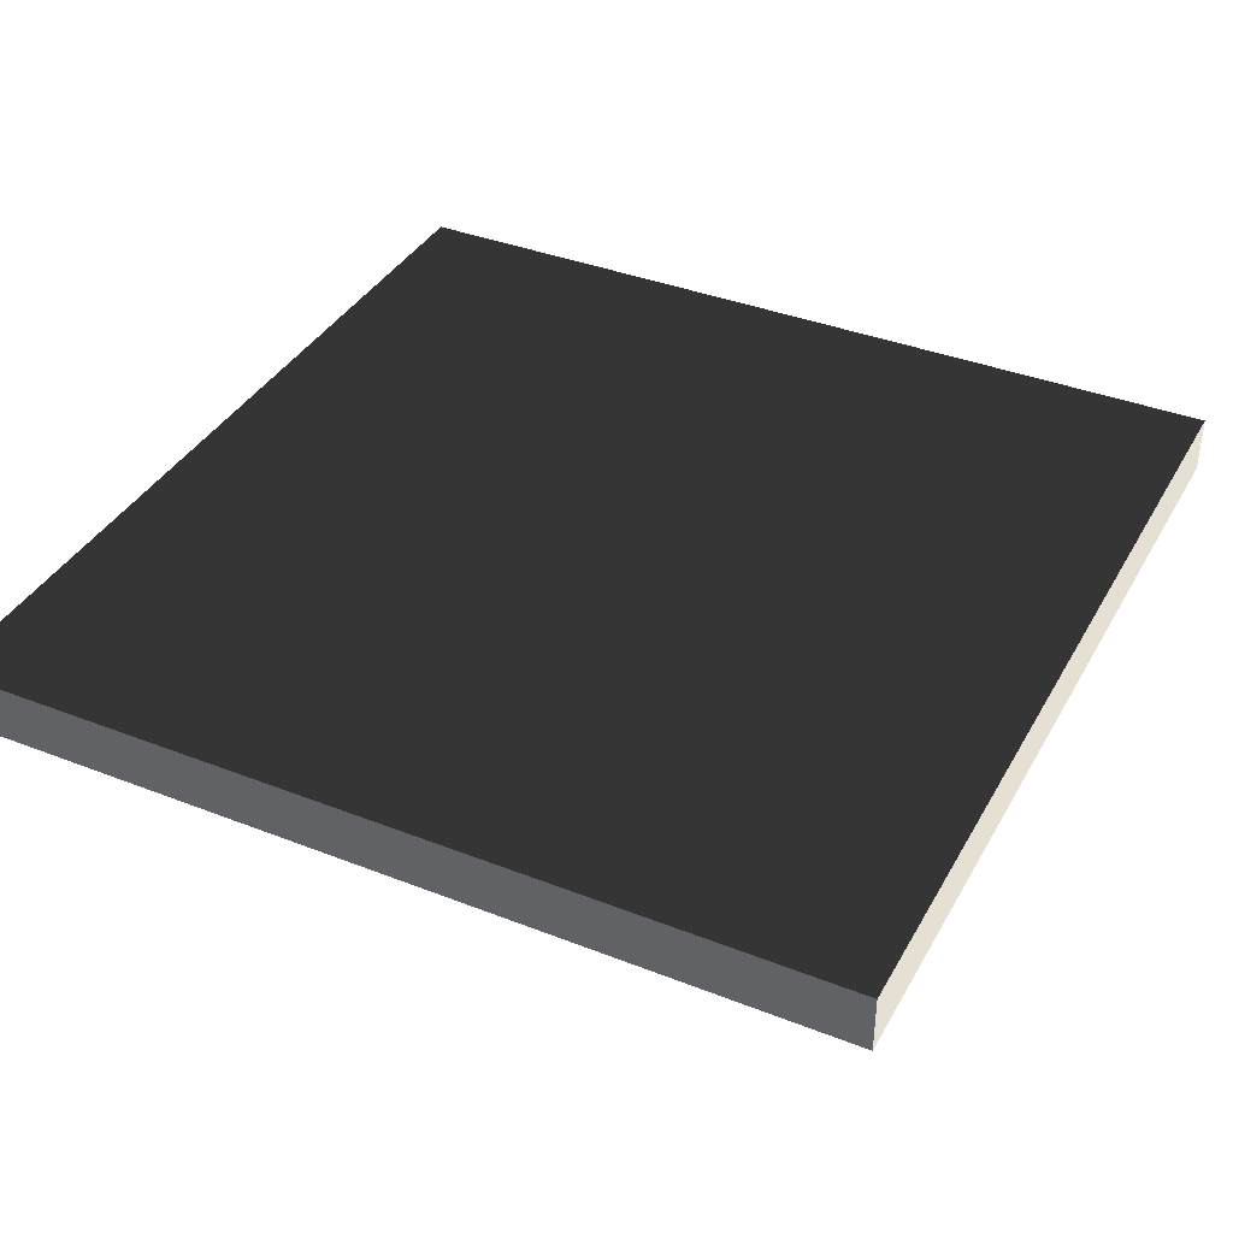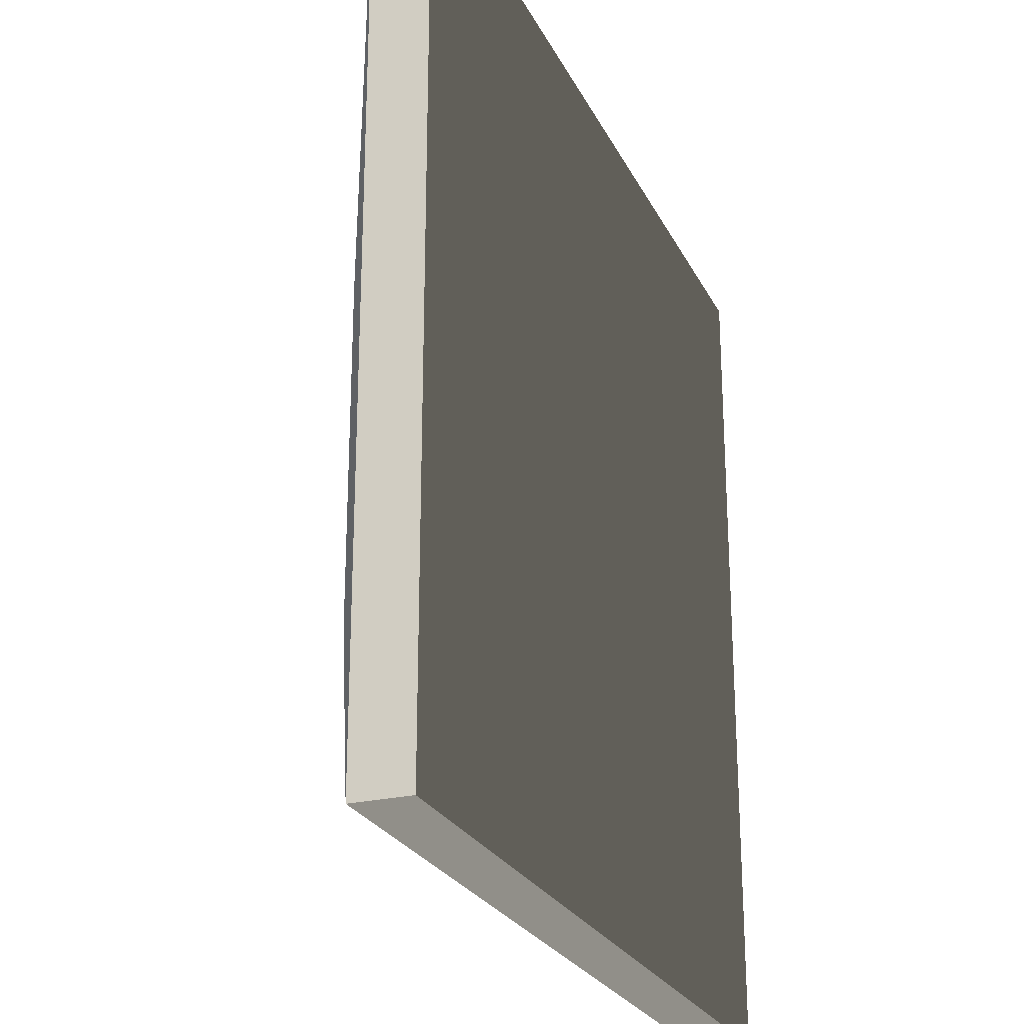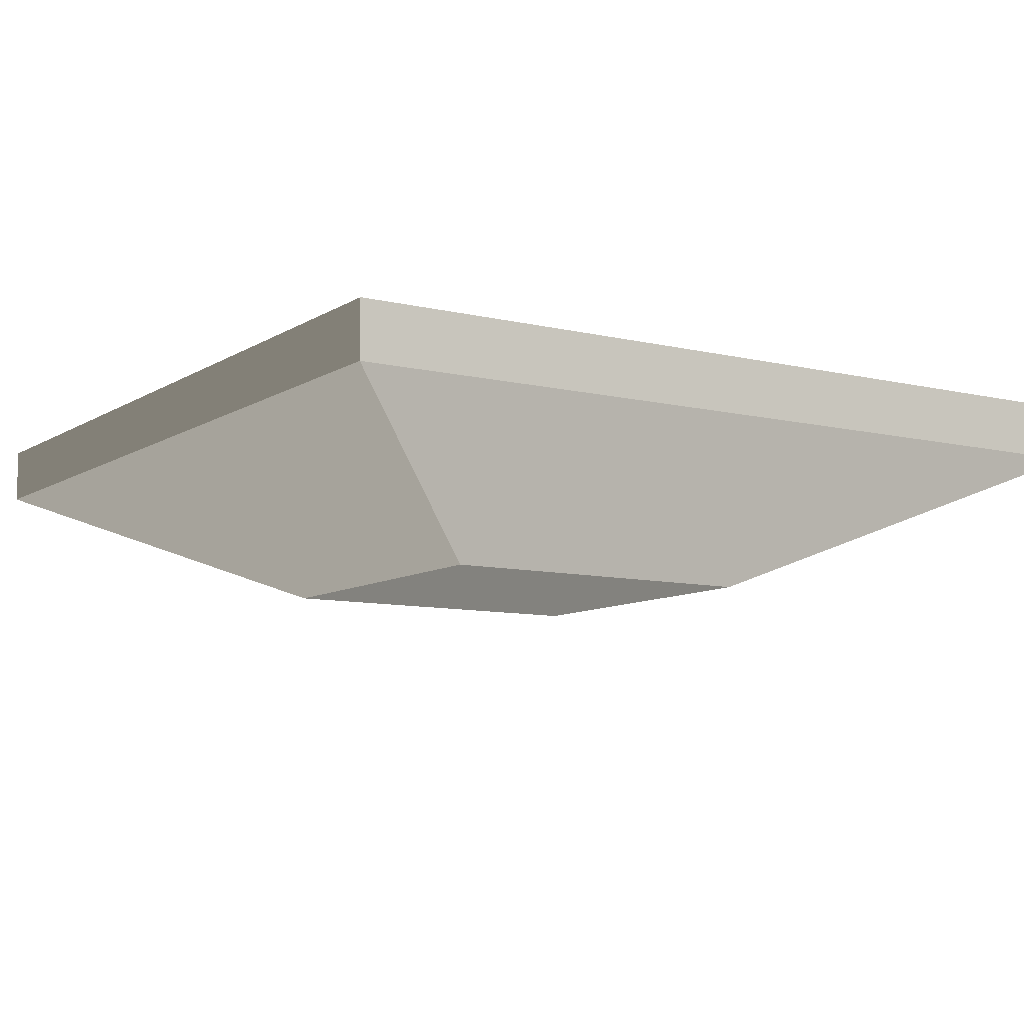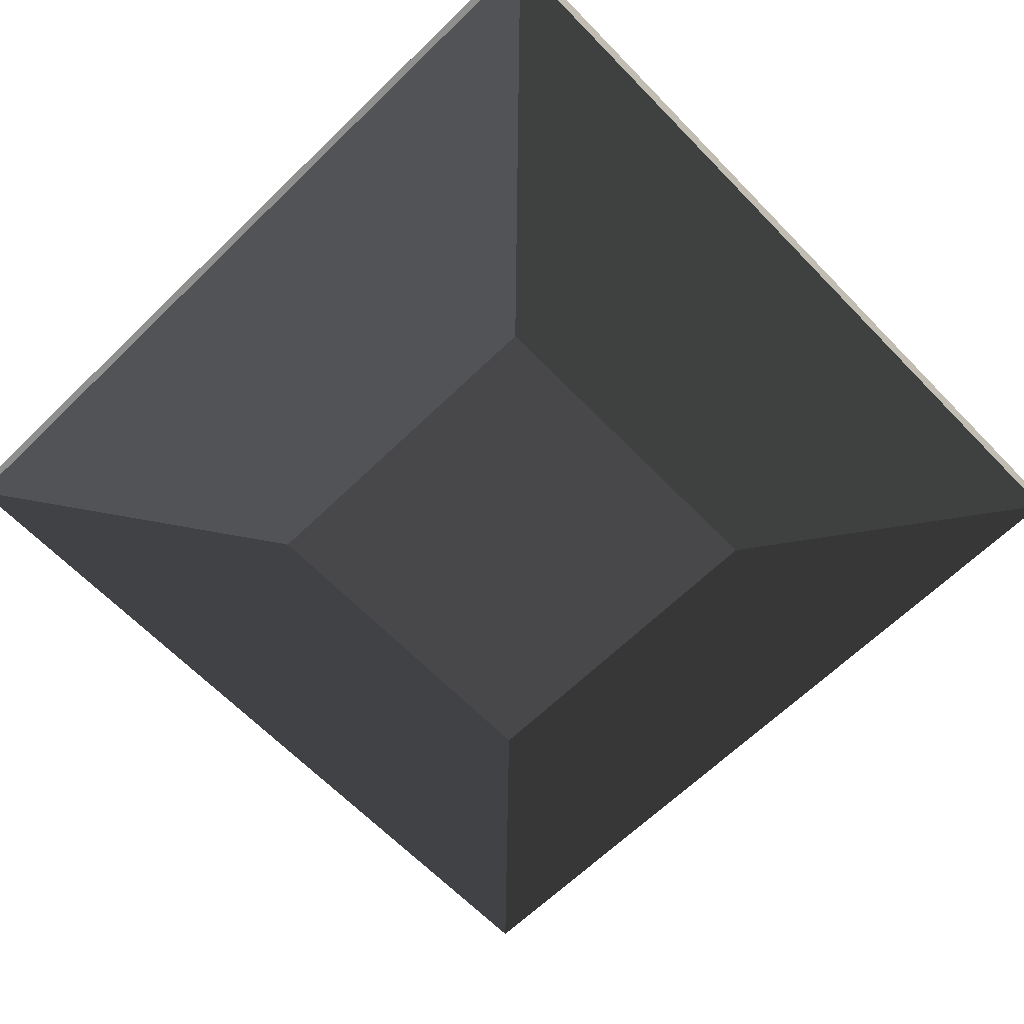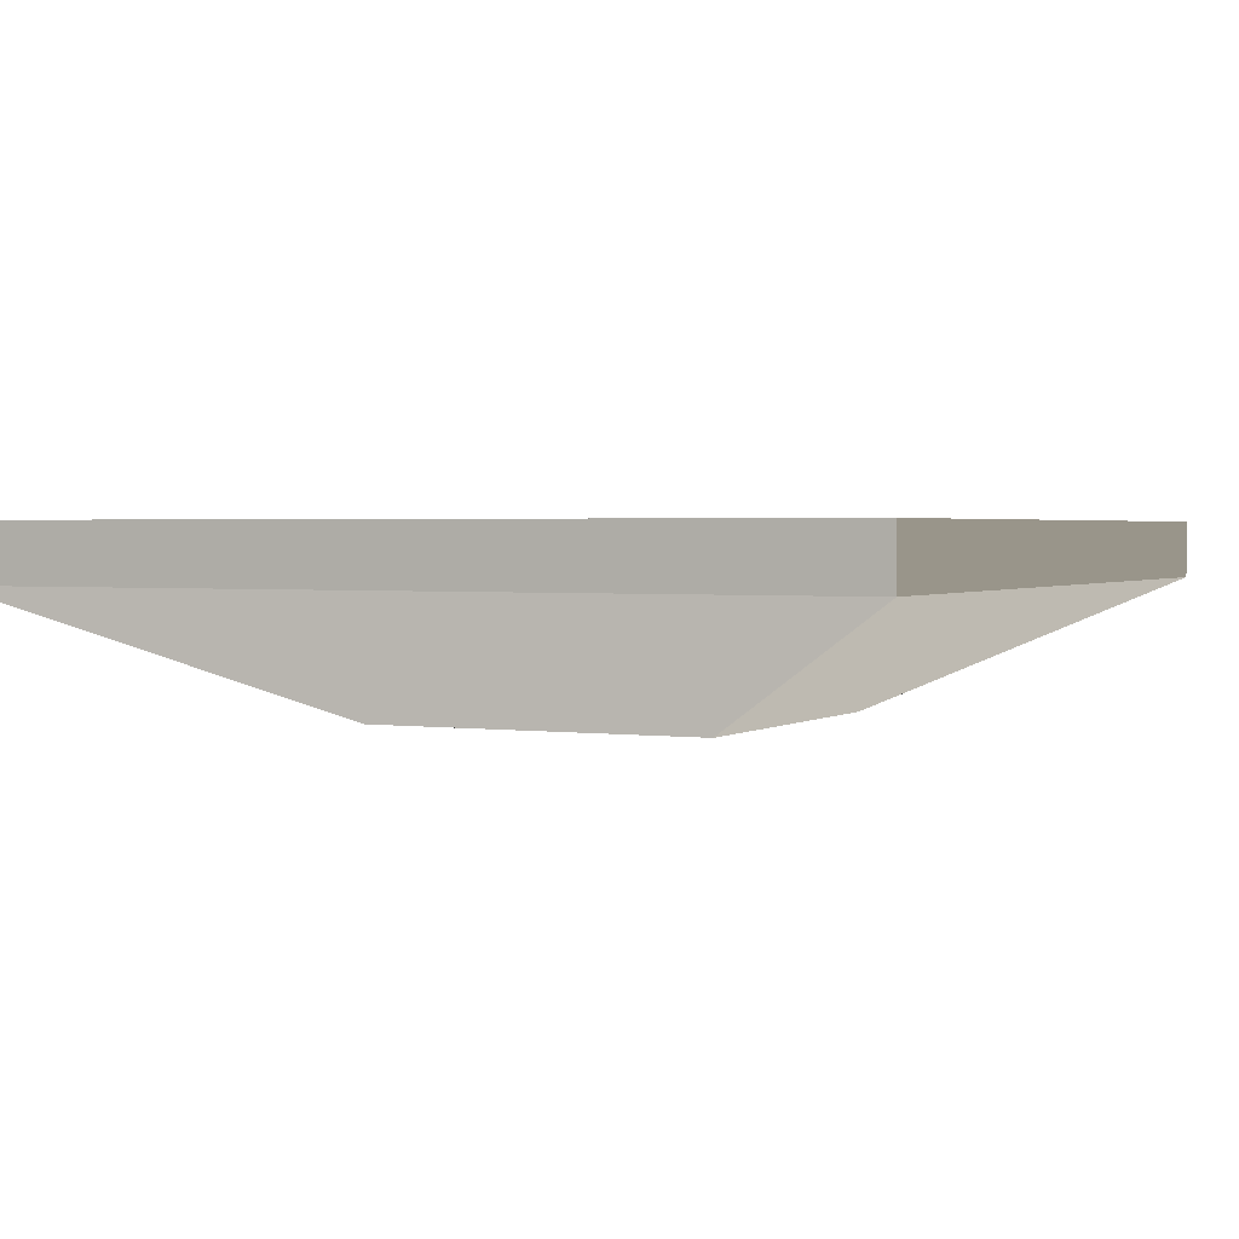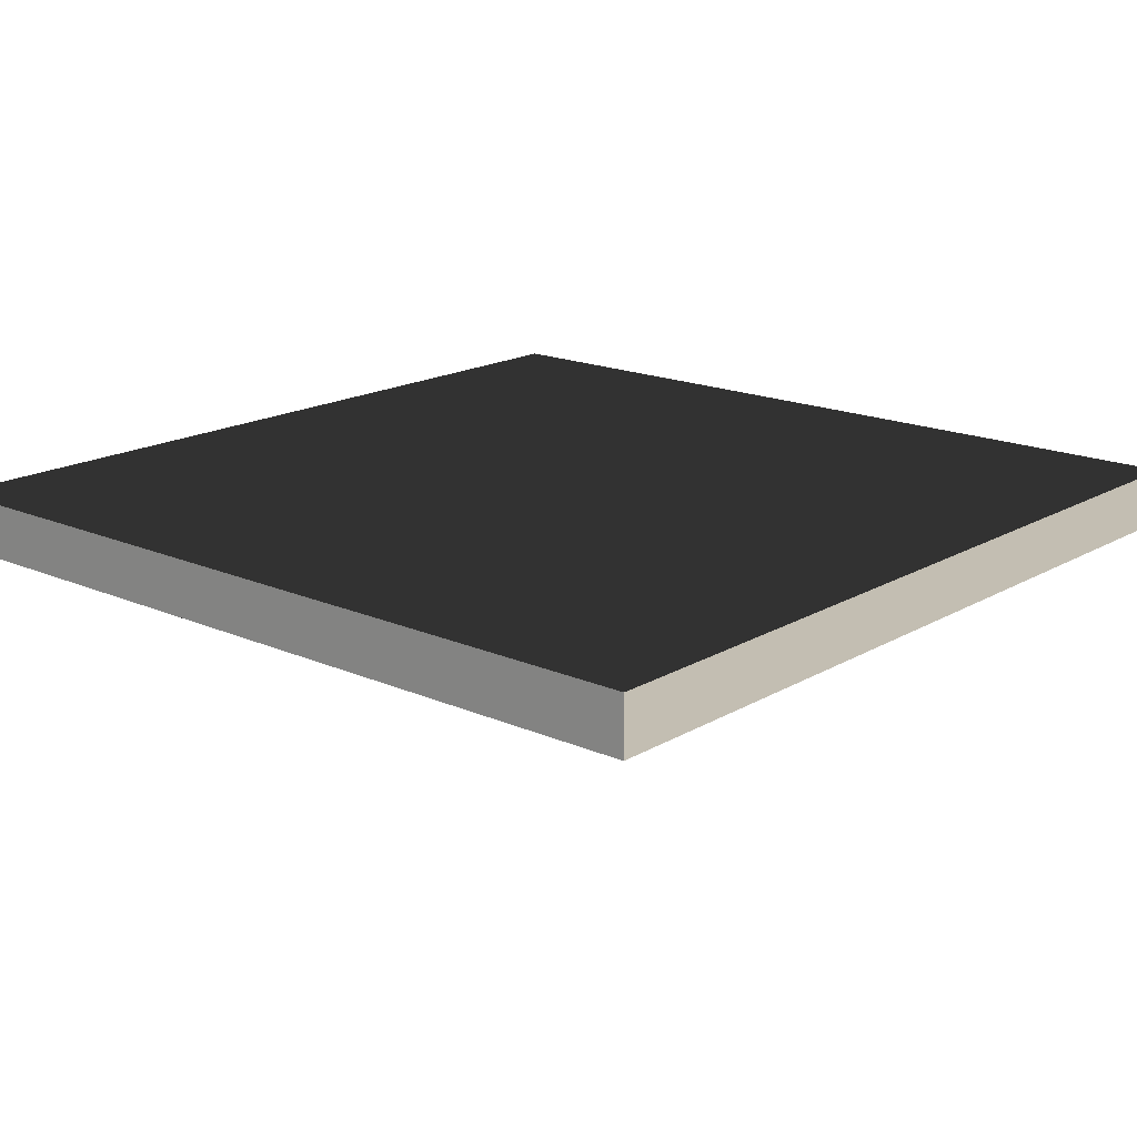
<metadata>
{"format":"obj","ext":"obj","renderer":"f3d","projection":"perspective","resolution":1024,"background":"white","views":[{"elev":38.1,"azim":-63.5,"up":"+Z"},{"elev":-25.0,"azim":-68.7,"up":"+Y"},{"elev":-9.1,"azim":57.4,"up":"+Z"},{"elev":-65.2,"azim":-135.8,"up":"+Z"},{"elev":2.0,"azim":-63.9,"up":"+Z"},{"elev":17.5,"azim":-49.0,"up":"+Z"}]}
</metadata>
<code>
v -29.66 19.86 -1.914
v -29.66 29.66 -1.914
v -29.66 29.66 1.929
v -29.66 19.86 1.929
v -29.66 10.06 -1.914
v -29.66 10.06 1.929
v 19.34 29.66 -1.914
v 29.14 29.66 -1.914
v 29.14 29.66 1.929
v 19.34 29.66 1.929
v 29.14 -19.34 -1.914
v 29.14 -29.14 -1.914
v 29.14 -29.14 1.929
v 29.14 -19.34 1.929
v 29.14 -9.535 -1.914
v 29.14 -9.535 1.929
v -19.86 -29.14 -1.914
v -29.66 -29.14 -1.914
v -29.66 -29.14 1.929
v -19.86 -29.14 1.929
v -19.86 -19.34 1.929
v -19.86 -29.14 1.929
v -29.66 -29.14 1.929
v -29.66 -19.34 1.929
v -10.06 -19.34 1.929
v -19.86 0.2649 1.929
v -10.06 0.2649 1.929
v -0.2649 -19.34 1.929
v -0.2649 -9.535 1.929
v -0.2649 0.2649 1.929
v -0.2649 10.06 1.929
v -10.06 10.06 1.929
v 9.535 -29.14 1.929
v 9.535 -19.34 1.929
v 19.34 -29.14 1.929
v 19.34 -19.34 1.929
v -0.2649 -29.14 1.929
v -10.06 19.86 1.929
v -19.86 29.66 1.929
v -10.06 29.66 1.929
v -19.86 10.06 1.929
v -29.66 29.66 1.929
v -29.66 10.06 1.929
v -0.2649 29.66 1.929
v -0.2649 19.86 1.929
v 9.535 0.2649 1.929
v 9.535 19.86 1.929
v 19.34 0.2649 1.929
v 19.34 10.06 1.929
v 19.34 19.86 1.929
v 19.34 29.66 1.929
v 9.535 29.66 1.929
v 9.535 -9.535 1.929
v 19.34 -9.535 1.929
v 29.14 19.86 1.929
v 29.14 10.06 1.929
v 29.14 0.2649 1.929
v 29.14 -9.535 1.929
v 11.59 -11.59 -10.7
v 29.14 -29.14 -1.914
v 29.14 -19.34 -1.914
v 29.14 -9.535 -1.914
v 29.14 0.2649 -1.914
v 29.14 10.06 -1.914
v 29.14 19.86 -1.914
v 29.14 29.66 -1.914
v 11.59 12.12 -10.7
v 29.14 -19.34 1.929
v 29.14 -29.14 1.929
v 19.34 -29.14 1.929
v 19.34 -19.34 1.929
v 29.14 -9.535 1.929
v 19.34 -9.535 1.929
v 9.535 -19.34 1.929
v 9.535 -9.535 1.929
v -0.2649 -19.34 1.929
v -0.2649 -9.535 1.929
v 9.535 0.2649 1.929
v -0.2649 0.2649 1.929
v -0.2649 -29.14 1.929
v -0.2649 -29.14 -1.914
v -10.06 -29.14 -1.914
v -19.86 -29.14 -1.914
v -19.86 -29.14 1.929
v -10.06 -29.14 1.929
v -0.2649 -19.34 1.929
v -0.2649 -29.14 1.929
v -10.06 -29.14 1.929
v -10.06 -19.34 1.929
v -10.06 -19.34 1.929
v -10.06 -29.14 1.929
v -19.86 -29.14 1.929
v -19.86 -19.34 1.929
v -19.86 -9.535 1.929
v -29.66 -19.34 1.929
v -29.66 -9.535 1.929
v 29.14 -29.14 -1.914
v 19.34 -29.14 -1.914
v 19.34 -29.14 1.929
v 29.14 -29.14 1.929
v 19.34 -29.14 -1.914
v 9.535 -29.14 -1.914
v 9.535 -29.14 1.929
v 19.34 -29.14 1.929
v -0.2649 -29.14 1.929
v -0.2649 -29.14 -1.914
v -29.66 29.66 -1.914
v -19.86 29.66 -1.914
v -19.86 29.66 1.929
v -29.66 29.66 1.929
v -10.06 29.66 1.929
v -10.06 29.66 -1.914
v -0.2649 29.66 1.929
v -0.2649 29.66 -1.914
v -0.2649 29.66 -1.914
v 9.535 29.66 -1.914
v 9.535 29.66 1.929
v -0.2649 29.66 1.929
v 9.535 29.66 -1.914
v 19.34 29.66 -1.914
v 19.34 29.66 1.929
v 9.535 29.66 1.929
v -10.06 10.06 1.929
v -10.06 0.2649 1.929
v -19.86 0.2649 1.929
v -19.86 10.06 1.929
v -29.66 0.2649 1.929
v -29.66 10.06 1.929
v -0.2649 19.86 1.929
v -0.2649 10.06 1.929
v -10.06 19.86 1.929
v 9.535 29.66 1.929
v 9.535 19.86 1.929
v -0.2649 29.66 1.929
v -29.66 10.06 1.929
v -29.66 19.86 1.929
v -29.66 29.66 1.929
v -0.2649 0.2649 1.929
v -0.2649 10.06 1.929
v -0.2649 19.86 1.929
v 29.14 29.66 1.929
v 29.14 19.86 1.929
v 19.34 19.86 1.929
v 19.34 29.66 1.929
v 29.14 10.06 1.929
v 29.14 0.2649 1.929
v 19.34 0.2649 1.929
v 19.34 10.06 1.929
v 19.34 -29.14 -1.914
v 29.14 -29.14 -1.914
v 11.59 -11.59 -10.7
v 9.535 -29.14 -1.914
v -12.12 -11.59 -10.7
v -0.2649 -29.14 -1.914
v -10.06 -29.14 -1.914
v -19.86 -29.14 -1.914
v -29.66 -29.14 -1.914
v 11.59 12.12 -10.7
v 29.14 29.66 -1.914
v 19.34 29.66 -1.914
v 9.535 29.66 -1.914
v -12.12 12.12 -10.7
v -0.2649 29.66 -1.914
v -10.06 29.66 -1.914
v -19.86 29.66 -1.914
v -29.66 29.66 -1.914
v -19.86 -9.535 1.929
v -29.66 -9.535 1.929
v -29.66 0.2649 1.929
v -19.86 -19.34 1.929
v -19.86 -9.535 1.929
v 29.14 29.66 -1.914
v 29.14 19.86 -1.914
v 29.14 19.86 1.929
v 29.14 29.66 1.929
v 29.14 19.86 -1.914
v 29.14 10.06 -1.914
v 29.14 10.06 1.929
v 29.14 19.86 1.929
v 29.14 10.06 -1.914
v 29.14 0.2649 -1.914
v 29.14 0.2649 1.929
v 29.14 10.06 1.929
v 29.14 0.2649 -1.914
v 29.14 -9.535 -1.914
v 29.14 -9.535 1.929
v 29.14 0.2649 1.929
v -29.66 -29.14 -1.914
v -29.66 -19.34 -1.914
v -29.66 -19.34 1.929
v -29.66 -29.14 1.929
v -29.66 -19.34 -1.914
v -29.66 -9.535 -1.914
v -29.66 -9.535 1.929
v -29.66 -19.34 1.929
v -29.66 -9.535 -1.914
v -29.66 0.2649 -1.914
v -29.66 0.2649 1.929
v -29.66 -9.535 1.929
v -29.66 0.2649 -1.914
v -29.66 10.06 -1.914
v -29.66 10.06 1.929
v -29.66 0.2649 1.929
v -29.66 -29.14 -1.914
v -12.12 -11.59 -10.7
v -12.12 12.12 -10.7
v -29.66 29.66 -1.914
v -29.66 29.66 -1.914
v -29.66 -19.34 -1.914
v -29.66 -29.14 -1.914
v -29.66 29.66 -1.914
v -29.66 -9.535 -1.914
v -29.66 29.66 -1.914
v -29.66 0.2649 -1.914
v -29.66 29.66 -1.914
v -29.66 10.06 -1.914
v -29.66 29.66 -1.914
v -29.66 19.86 -1.914
v -29.66 10.06 -1.914
v 11.59 12.12 -10.7
v -12.12 12.12 -10.7
v -12.12 -11.59 -10.7
v 11.59 -11.59 -10.7
g Magic_platform2_545_89
f 1 3 2
f 1 4 3
f 5 4 1
f 5 6 4
f 7 9 8
f 7 10 9
f 11 13 12
f 11 14 13
f 15 14 11
f 15 16 14
f 17 19 18
f 17 20 19
f 21 23 22
f 21 24 23
f 25 26 21
f 25 27 26
f 28 27 25
f 29 27 28
f 27 29 30
f 31 27 30
f 31 32 27
f 33 34 28
f 35 34 33
f 34 35 36
f 33 28 37
f 38 39 32
f 39 38 40
f 32 39 41
f 41 39 42
f 41 42 43
f 44 40 38
f 44 38 45
f 46 45 30
f 46 47 45
f 48 47 46
f 49 47 48
f 47 49 50
f 51 47 50
f 51 52 47
f 48 46 53
f 48 53 54
f 55 50 49
f 55 49 56
f 57 48 54
f 57 54 58
f 59 61 60
f 61 59 62
f 62 59 63
f 63 59 64
f 64 59 65
f 65 59 66
f 66 59 67
f 68 70 69
f 68 71 70
f 72 71 68
f 72 73 71
f 73 74 71
f 73 75 74
f 75 76 74
f 75 77 76
f 78 77 75
f 78 79 77
f 80 82 81
f 82 80 83
f 83 80 84
f 84 80 85
f 86 88 87
f 86 89 88
f 90 92 91
f 90 93 92
f 94 95 93
f 94 96 95
f 97 99 98
f 97 100 99
f 101 103 102
f 101 104 103
f 102 103 105
f 102 105 106
f 107 109 108
f 107 110 109
f 108 109 111
f 108 111 112
f 112 111 113
f 112 113 114
f 115 117 116
f 115 118 117
f 119 121 120
f 119 122 121
f 123 125 124
f 123 126 125
f 126 127 125
f 126 128 127
f 129 123 130
f 129 131 123
f 132 129 133
f 132 134 129
f 135 137 136
f 138 140 139
f 141 143 142
f 141 144 143
f 145 147 146
f 145 148 147
f 149 151 150
f 151 149 152
f 151 152 153
f 153 152 154
f 153 154 155
f 153 155 156
f 153 156 157
f 158 160 159
f 160 158 161
f 161 158 162
f 161 162 163
f 163 162 164
f 164 162 165
f 165 162 166
f 26 168 167
f 26 169 168
f 170 26 171
f 172 174 173
f 172 175 174
f 176 178 177
f 176 179 178
f 180 182 181
f 180 183 182
f 184 186 185
f 184 187 186
f 188 190 189
f 188 191 190
f 192 194 193
f 192 195 194
f 196 198 197
f 196 199 198
f 200 202 201
f 200 203 202
f 204 206 205
f 206 204 207
f 208 210 209
f 211 209 212
f 213 212 214
f 215 214 216
f 217 219 218
f 220 222 221
f 220 223 222

</code>
